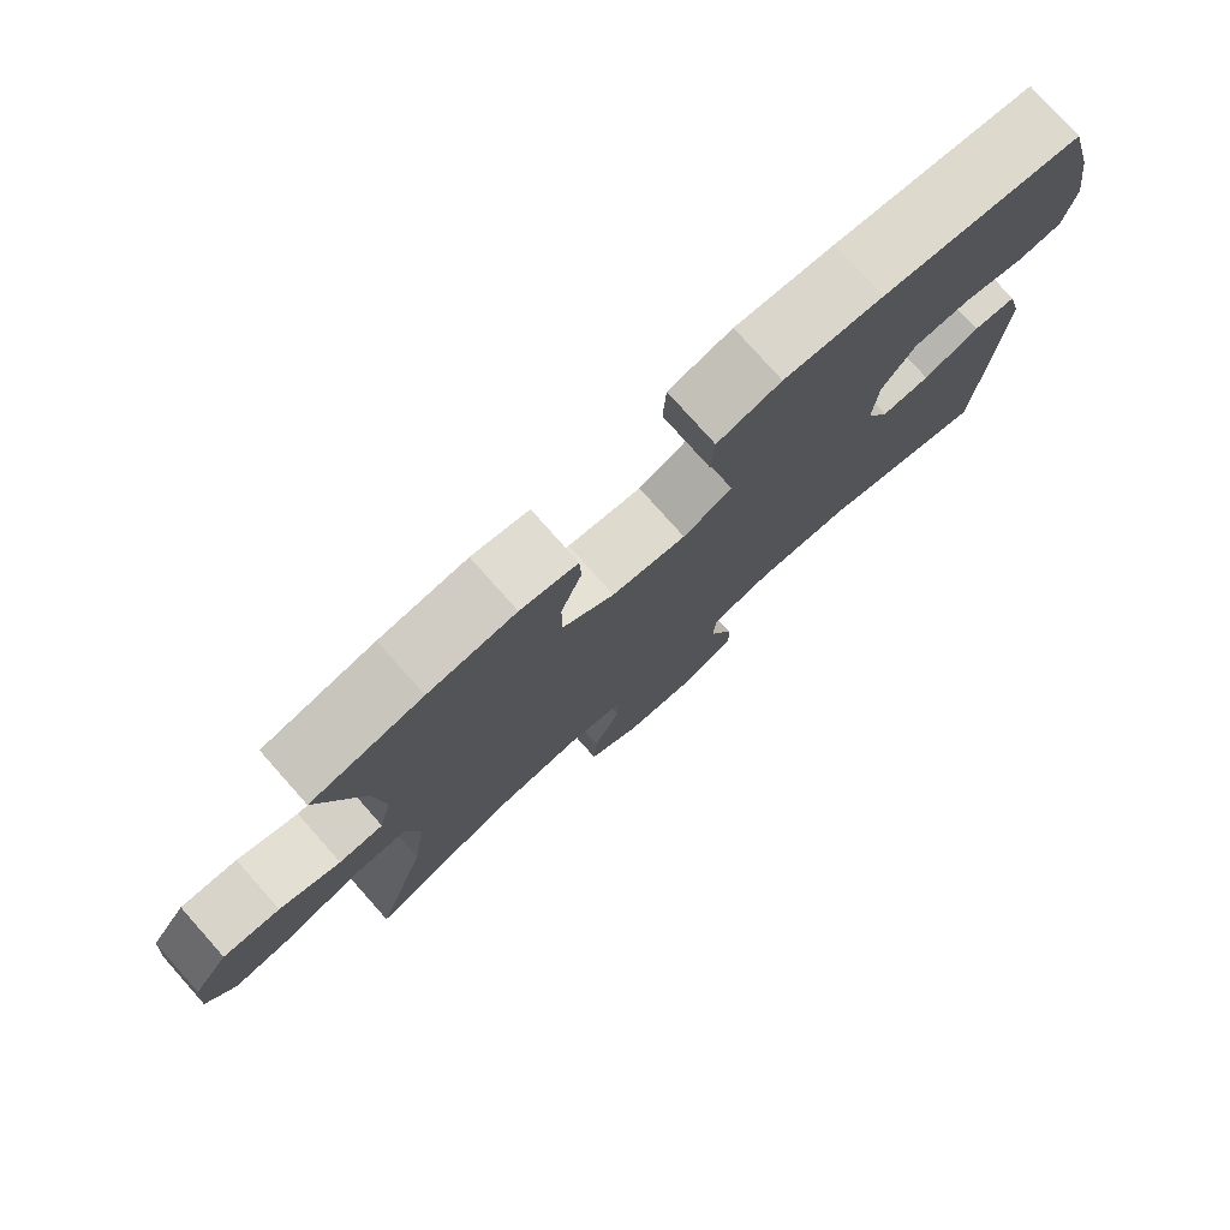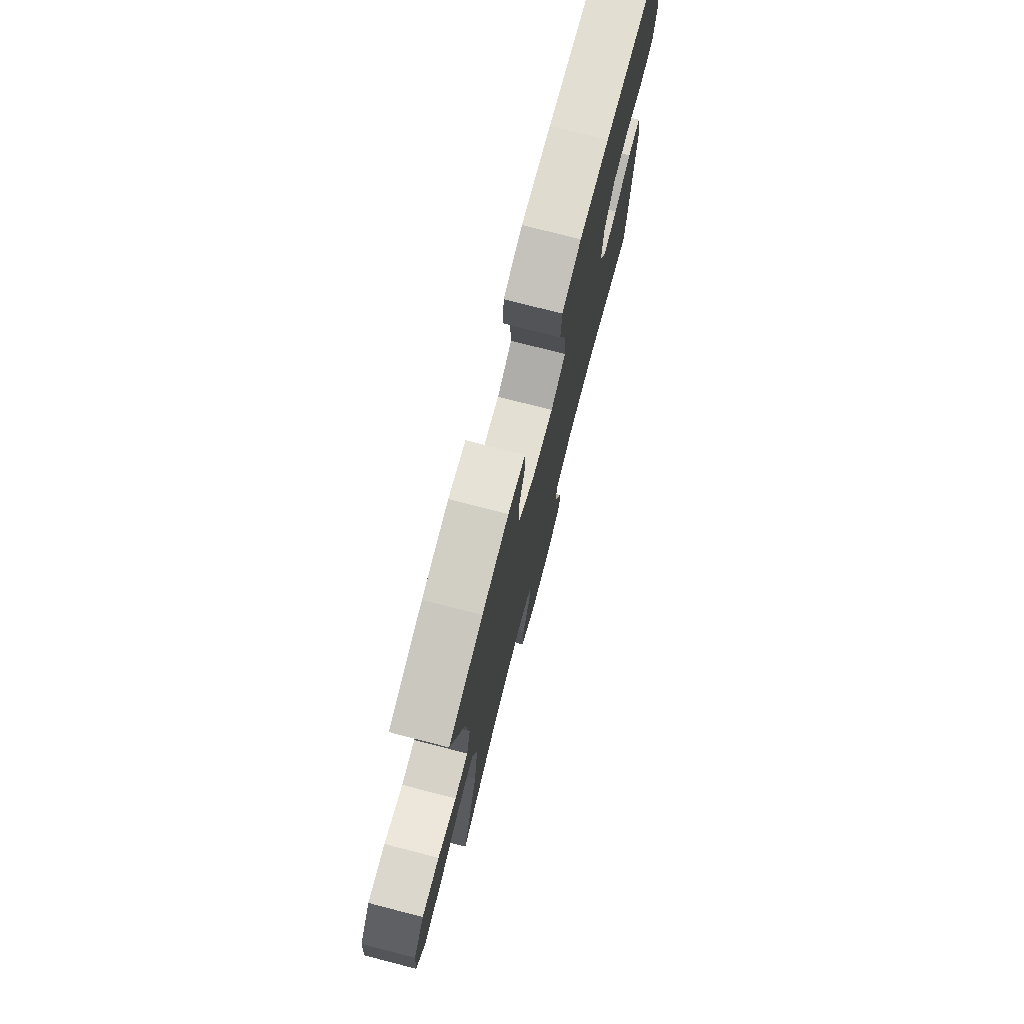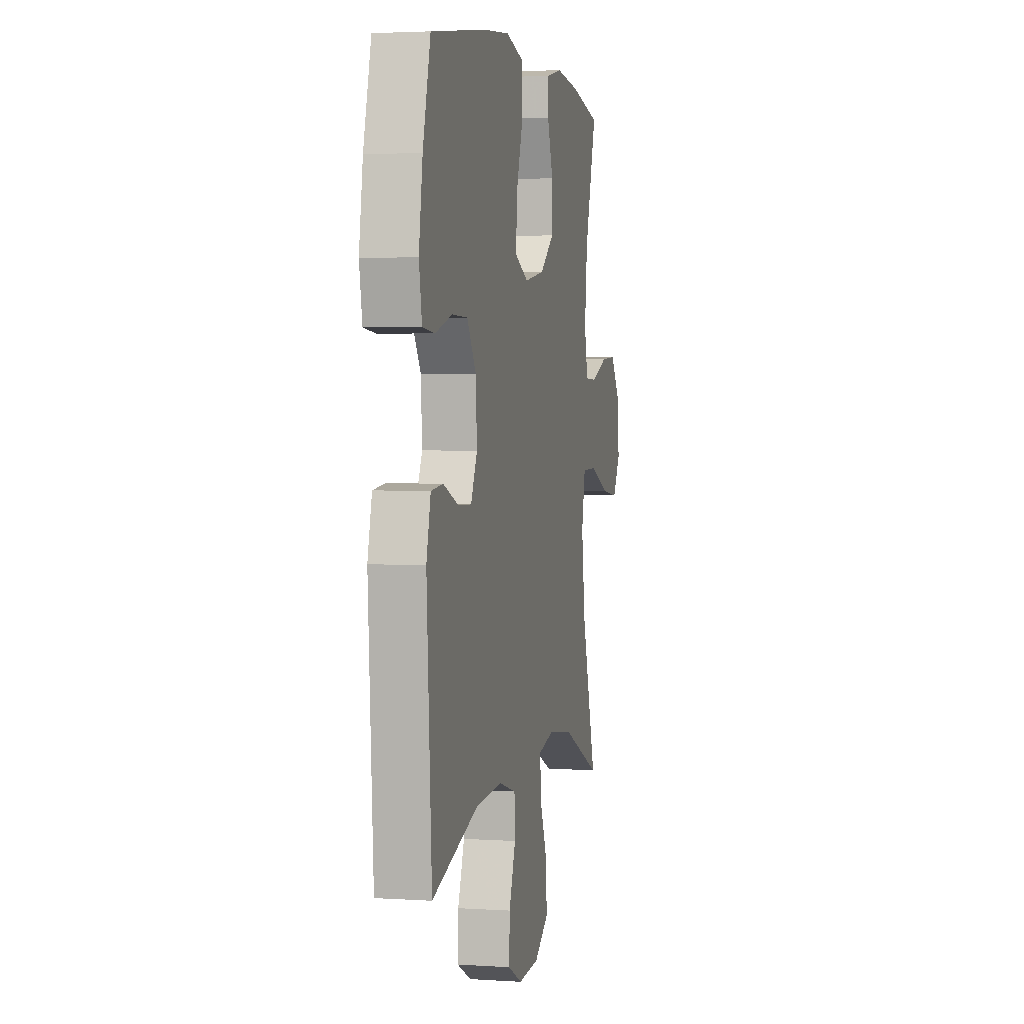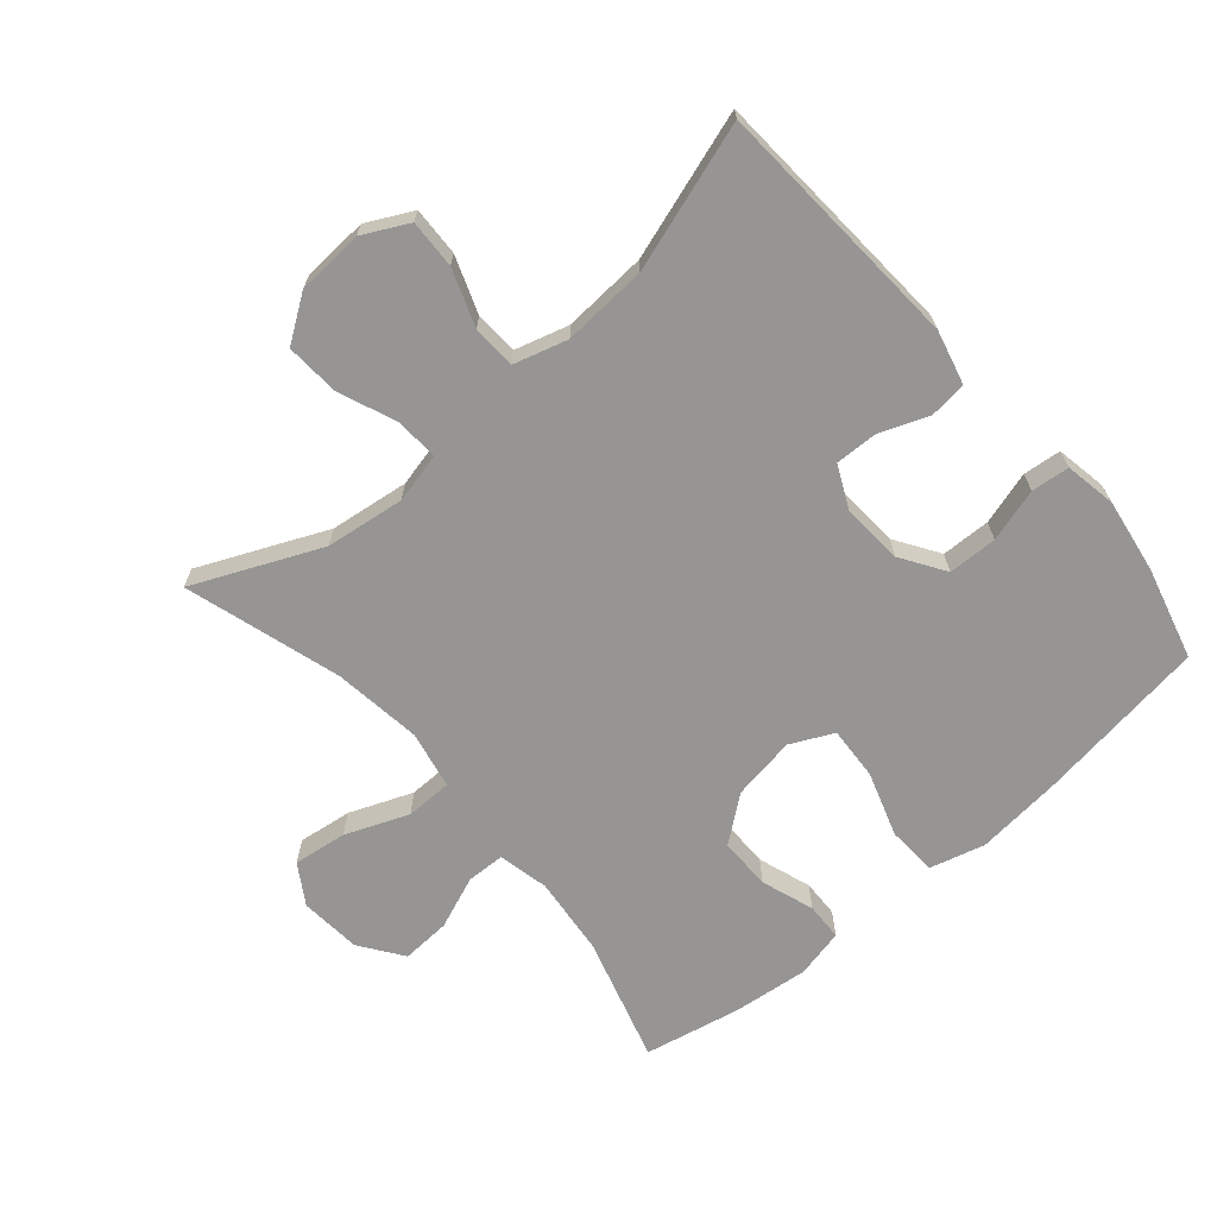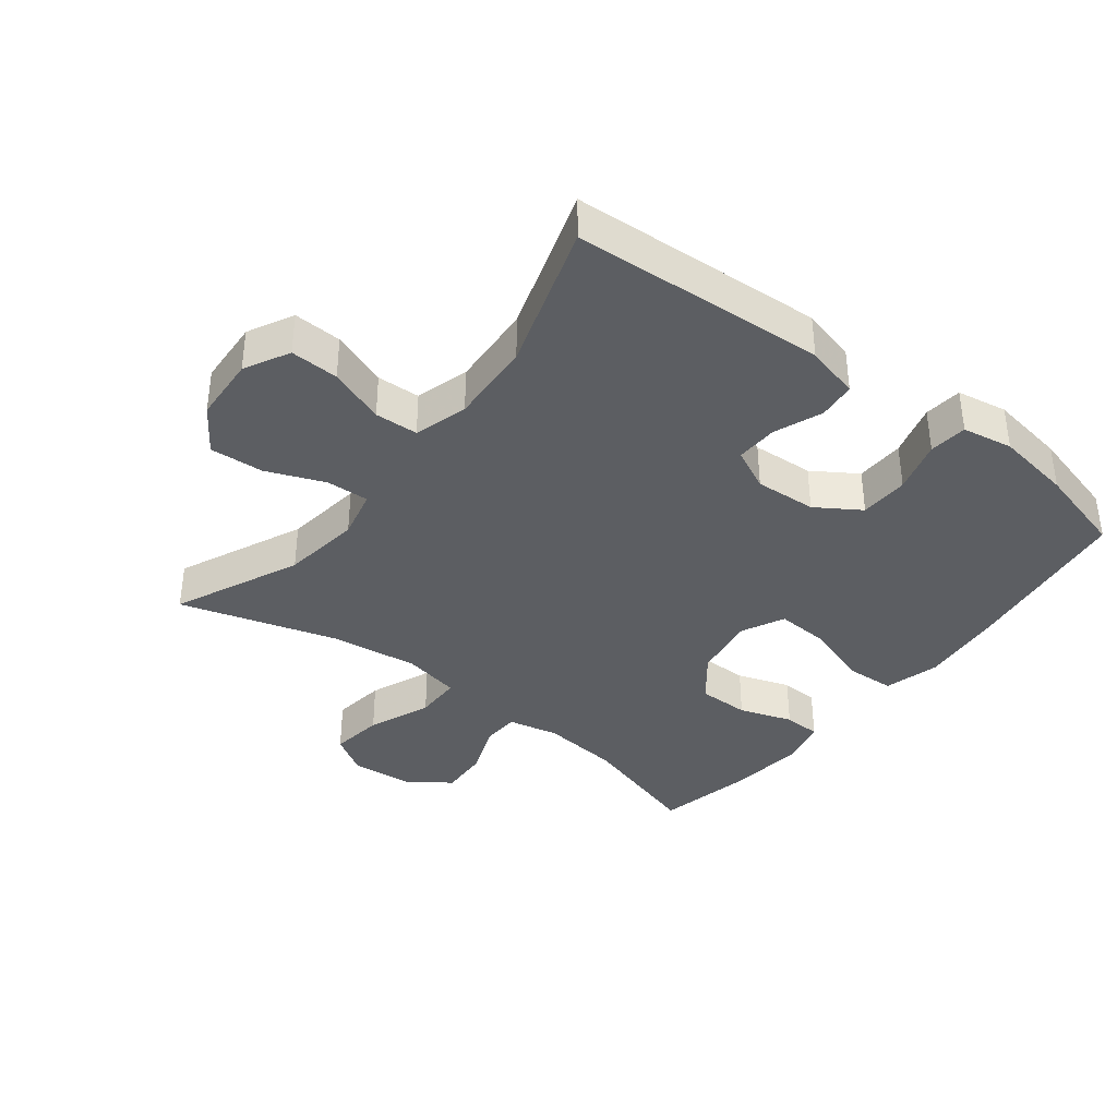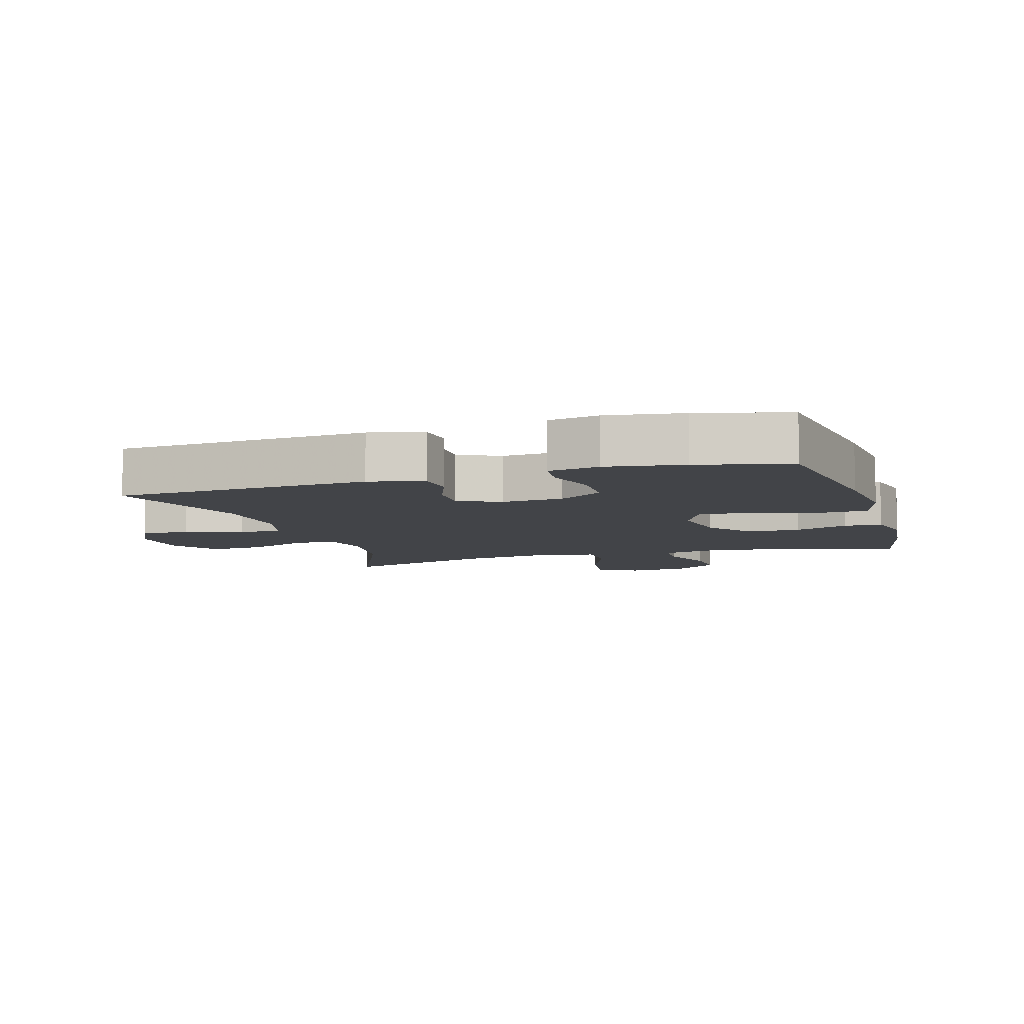
<metadata>
{"format":"obj","ext":"obj","renderer":"f3d","projection":"perspective","resolution":1024,"background":"white","views":[{"elev":78.1,"azim":138.3,"up":"+Z"},{"elev":76.1,"azim":104.4,"up":"+Z"},{"elev":3.0,"azim":-77.4,"up":"+Z"},{"elev":-67.6,"azim":-139.3,"up":"+Y"},{"elev":-37.7,"azim":-127.9,"up":"+Y"},{"elev":-7.8,"azim":-72.9,"up":"+Y"}]}
</metadata>
<code>
v -0.5 0.07 -0.5
v -0.524 0.07 -0.108
v -0.503 0.07 -0.024
v -0.445 0.07 -0.018
v -0.37 0.07 -0.047
v -0.305 0.07 -0.049
v -0.274 0.07 0.016
v -0.28 0.07 0.111
v -0.324 0.07 0.179
v -0.4 0.07 0.181
v -0.482 0.07 0.157
v -0.541 0.07 0.163
v -0.555 0.07 0.241
v -0.537 0.07 0.359
v -0.5 0.07 0.5
v -0.233 0.07 0.538
v -0.101 0.07 0.551
v -0.016 0.07 0.528
v -0.012 0.07 0.451
v -0.045 0.07 0.351
v -0.05 0.07 0.269
v 0.016 0.07 0.237
v 0.115 0.07 0.253
v 0.184 0.07 0.307
v 0.184 0.07 0.387
v 0.156 0.07 0.469
v 0.158 0.07 0.527
v 0.234 0.07 0.544
v 0.351 0.07 0.531
v 0.5 0.07 0.5
v 0.443 0.07 0.306
v 0.43 0.07 0.184
v 0.447 0.07 0.106
v 0.506 0.07 0.104
v 0.587 0.07 0.136
v 0.663 0.07 0.14
v 0.71 0.07 0.074
v 0.718 0.07 -0.021
v 0.68 0.07 -0.082
v 0.597 0.07 -0.071
v 0.5 0.07 -0.032
v 0.428 0.07 -0.033
v 0.41 0.07 -0.122
v 0.428 0.07 -0.259
v 0.5 0.07 -0.5
v 0.305 0.07 -0.413
v 0.183 0.07 -0.397
v 0.106 0.07 -0.415
v 0.109 0.07 -0.481
v 0.145 0.07 -0.571
v 0.15 0.07 -0.654
v 0.08 0.07 -0.702
v -0.022 0.07 -0.708
v -0.092 0.07 -0.672
v -0.089 0.07 -0.597
v -0.057 0.07 -0.51
v -0.06 0.07 -0.443
v -0.143 0.07 -0.419
v -0.273 0.07 -0.427
v -0.5 0 -0.5
v -0.524 0 -0.108
v -0.503 0 -0.024
v -0.445 0 -0.018
v -0.37 0 -0.047
v -0.305 0 -0.049
v -0.274 0 0.016
v -0.28 0 0.111
v -0.324 0 0.179
v -0.4 0 0.181
v -0.482 0 0.157
v -0.541 0 0.163
v -0.555 0 0.241
v -0.537 0 0.359
v -0.5 0 0.5
v -0.233 0 0.538
v -0.101 0 0.551
v -0.016 0 0.528
v -0.012 0 0.451
v -0.045 0 0.351
v -0.05 0 0.269
v 0.016 0 0.237
v 0.115 0 0.253
v 0.184 0 0.307
v 0.184 0 0.387
v 0.156 0 0.469
v 0.158 0 0.527
v 0.234 0 0.544
v 0.351 0 0.531
v 0.5 0 0.5
v 0.443 0 0.306
v 0.43 0 0.184
v 0.447 0 0.106
v 0.506 0 0.104
v 0.587 0 0.136
v 0.663 0 0.14
v 0.71 0 0.074
v 0.718 0 -0.021
v 0.68 0 -0.082
v 0.597 0 -0.071
v 0.5 0 -0.032
v 0.428 0 -0.033
v 0.41 0 -0.122
v 0.428 0 -0.259
v 0.5 0 -0.5
v 0.305 0 -0.413
v 0.183 0 -0.397
v 0.106 0 -0.415
v 0.109 0 -0.481
v 0.145 0 -0.571
v 0.15 0 -0.654
v 0.08 0 -0.702
v -0.022 0 -0.708
v -0.092 0 -0.672
v -0.089 0 -0.597
v -0.057 0 -0.51
v -0.06 0 -0.443
v -0.143 0 -0.419
v -0.273 0 -0.427
f 54 55 56
f 53 54 56
f 52 53 56
f 51 52 56
f 50 51 56
f 49 50 56
f 48 49 56 57
f 47 48 57 58
f 44 45 46
f 43 44 46 47
f 47 58 59
f 43 47 59
f 42 43 59
f 39 40 41
f 38 39 41
f 37 38 41
f 36 37 41
f 35 36 41
f 34 35 41
f 33 34 41 42
f 29 30 31
f 28 29 31
f 27 28 31
f 26 27 31
f 25 26 31
f 24 25 31 32
f 42 59 1
f 33 42 1
f 32 33 1
f 24 32 1
f 23 24 1
f 18 19 20
f 17 18 20
f 16 17 20
f 15 16 20
f 14 15 20
f 13 14 20
f 12 13 20
f 11 12 20
f 10 11 20
f 9 10 20 21
f 3 4 5
f 2 3 5
f 1 2 5
f 1 5 6
f 1 6 7
f 23 1 7
f 22 23 7
f 8 9 21 22
f 7 8 22
f 115 114 113
f 115 113 112
f 115 112 111
f 115 111 110
f 115 110 109
f 115 109 108
f 116 115 108 107
f 117 116 107 106
f 105 104 103
f 106 105 103 102
f 118 117 106
f 118 106 102
f 118 102 101
f 100 99 98
f 100 98 97
f 100 97 96
f 100 96 95
f 100 95 94
f 100 94 93
f 101 100 93 92
f 90 89 88
f 90 88 87
f 90 87 86
f 90 86 85
f 90 85 84
f 91 90 84 83
f 60 118 101
f 60 101 92
f 60 92 91
f 60 91 83
f 60 83 82
f 79 78 77
f 79 77 76
f 79 76 75
f 79 75 74
f 79 74 73
f 79 73 72
f 79 72 71
f 79 71 70
f 79 70 69
f 80 79 69 68
f 64 63 62
f 64 62 61
f 64 61 60
f 65 64 60
f 66 65 60
f 66 60 82
f 66 82 81
f 81 80 68 67
f 81 67 66
f 1 60 61 2
f 2 61 62 3
f 3 62 63 4
f 4 63 64 5
f 5 64 65 6
f 6 65 66 7
f 7 66 67 8
f 8 67 68 9
f 9 68 69 10
f 10 69 70 11
f 11 70 71 12
f 12 71 72 13
f 13 72 73 14
f 14 73 74 15
f 15 74 75 16
f 16 75 76 17
f 17 76 77 18
f 18 77 78 19
f 19 78 79 20
f 20 79 80 21
f 21 80 81 22
f 22 81 82 23
f 23 82 83 24
f 24 83 84 25
f 25 84 85 26
f 26 85 86 27
f 27 86 87 28
f 28 87 88 29
f 29 88 89 30
f 30 89 90 31
f 31 90 91 32
f 32 91 92 33
f 33 92 93 34
f 34 93 94 35
f 35 94 95 36
f 36 95 96 37
f 37 96 97 38
f 38 97 98 39
f 39 98 99 40
f 40 99 100 41
f 41 100 101 42
f 42 101 102 43
f 43 102 103 44
f 44 103 104 45
f 45 104 105 46
f 46 105 106 47
f 47 106 107 48
f 48 107 108 49
f 49 108 109 50
f 50 109 110 51
f 51 110 111 52
f 52 111 112 53
f 53 112 113 54
f 54 113 114 55
f 55 114 115 56
f 56 115 116 57
f 57 116 117 58
f 58 117 118 59
f 59 118 60 1

</code>
